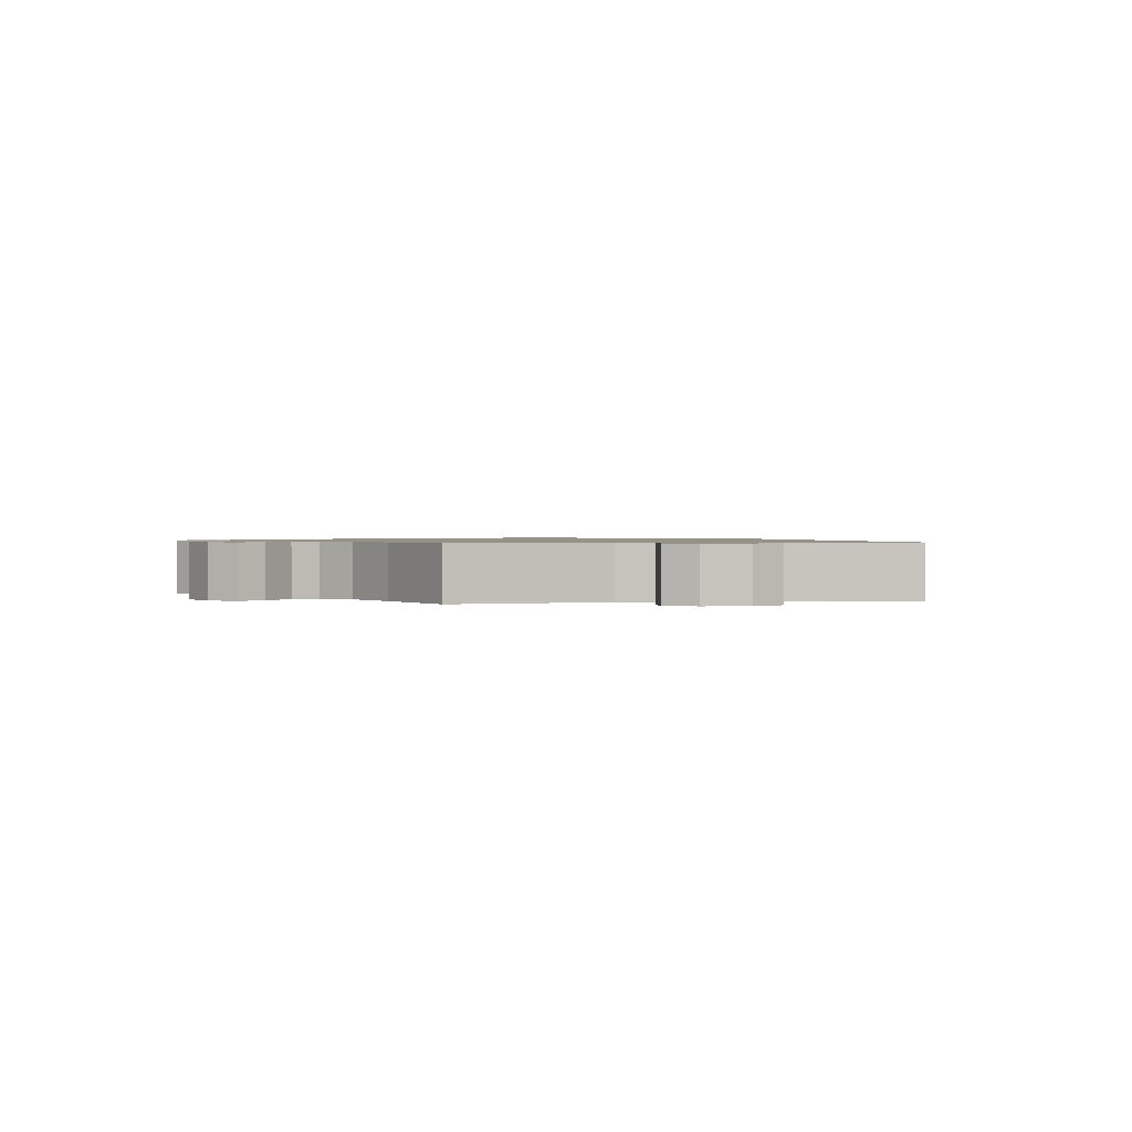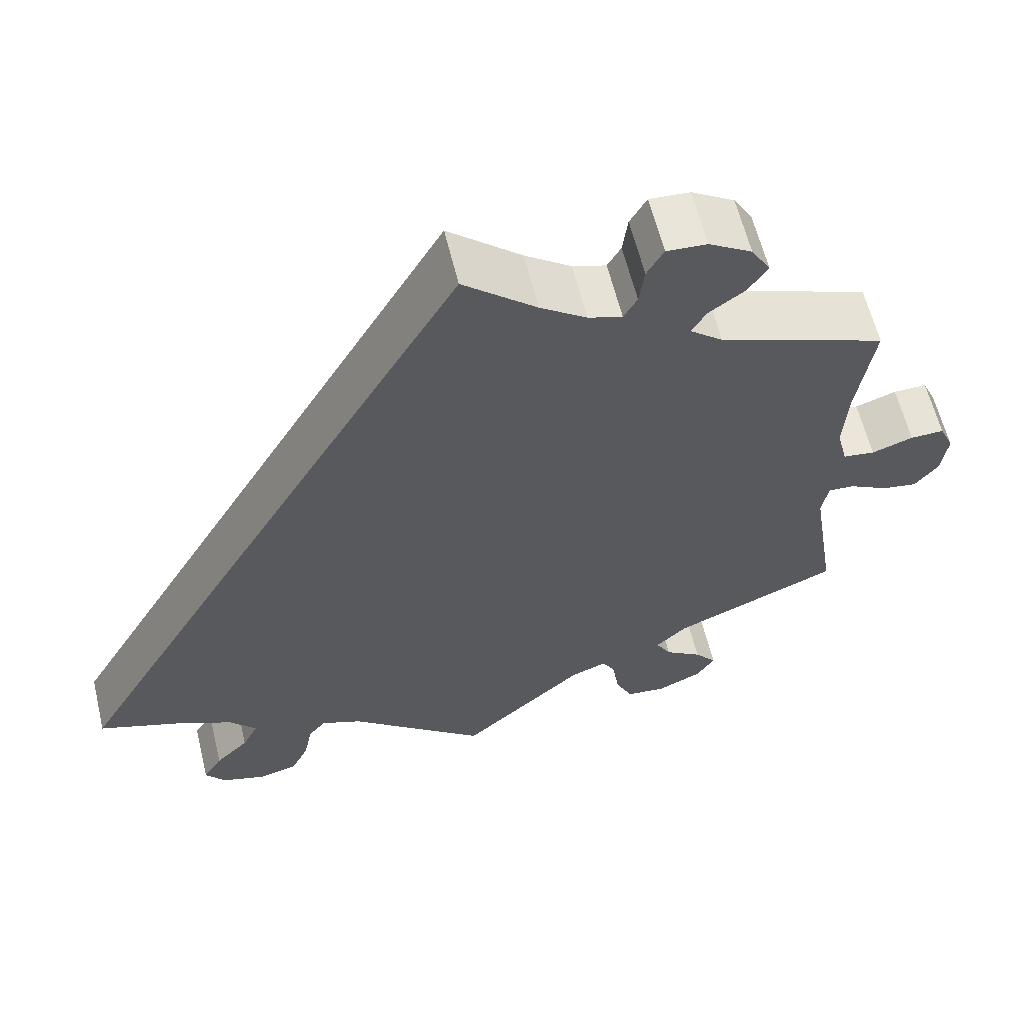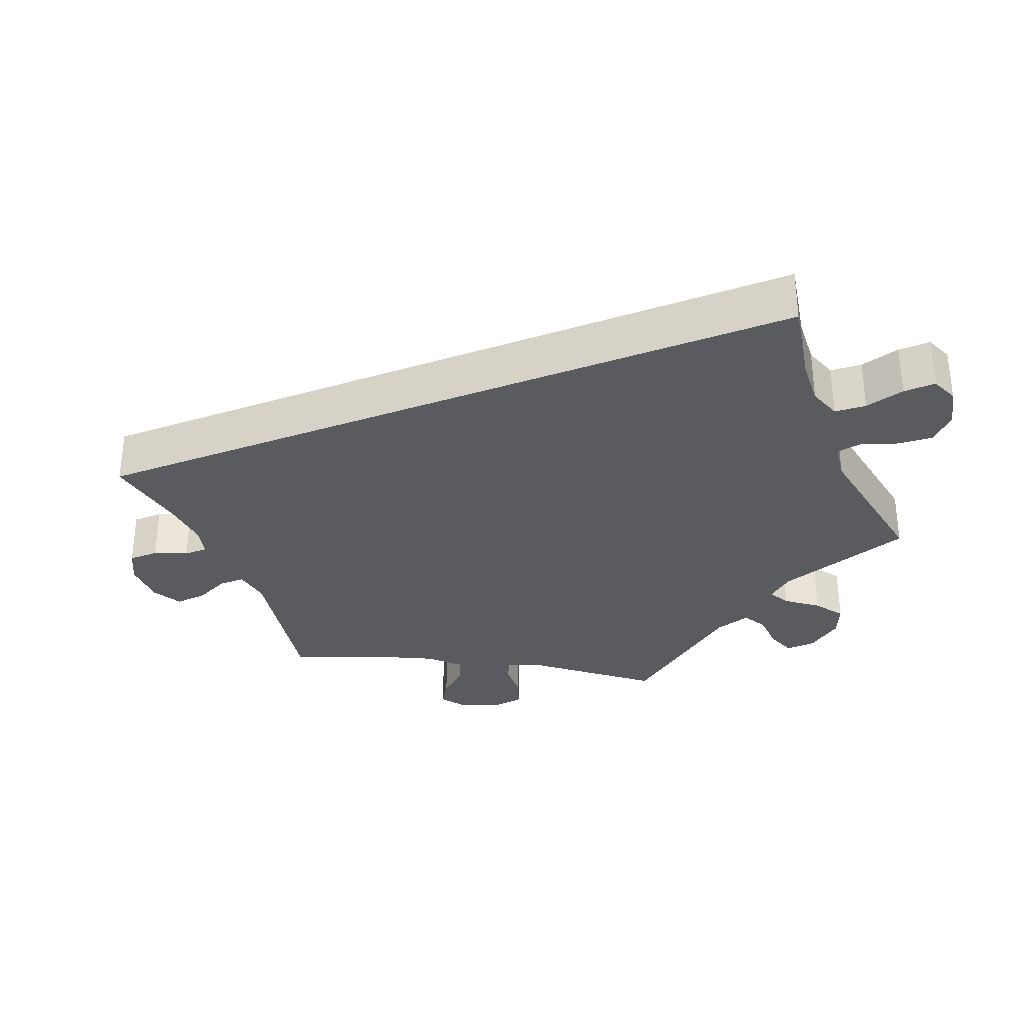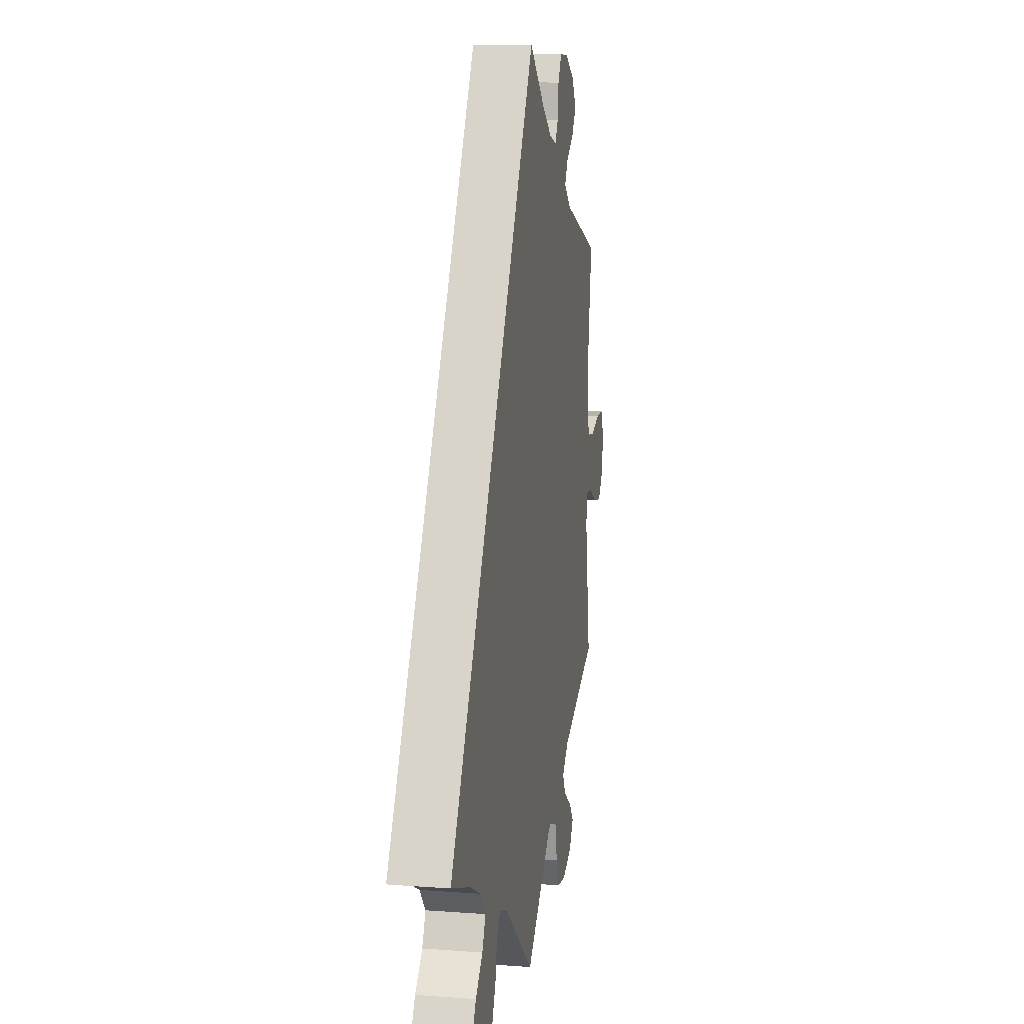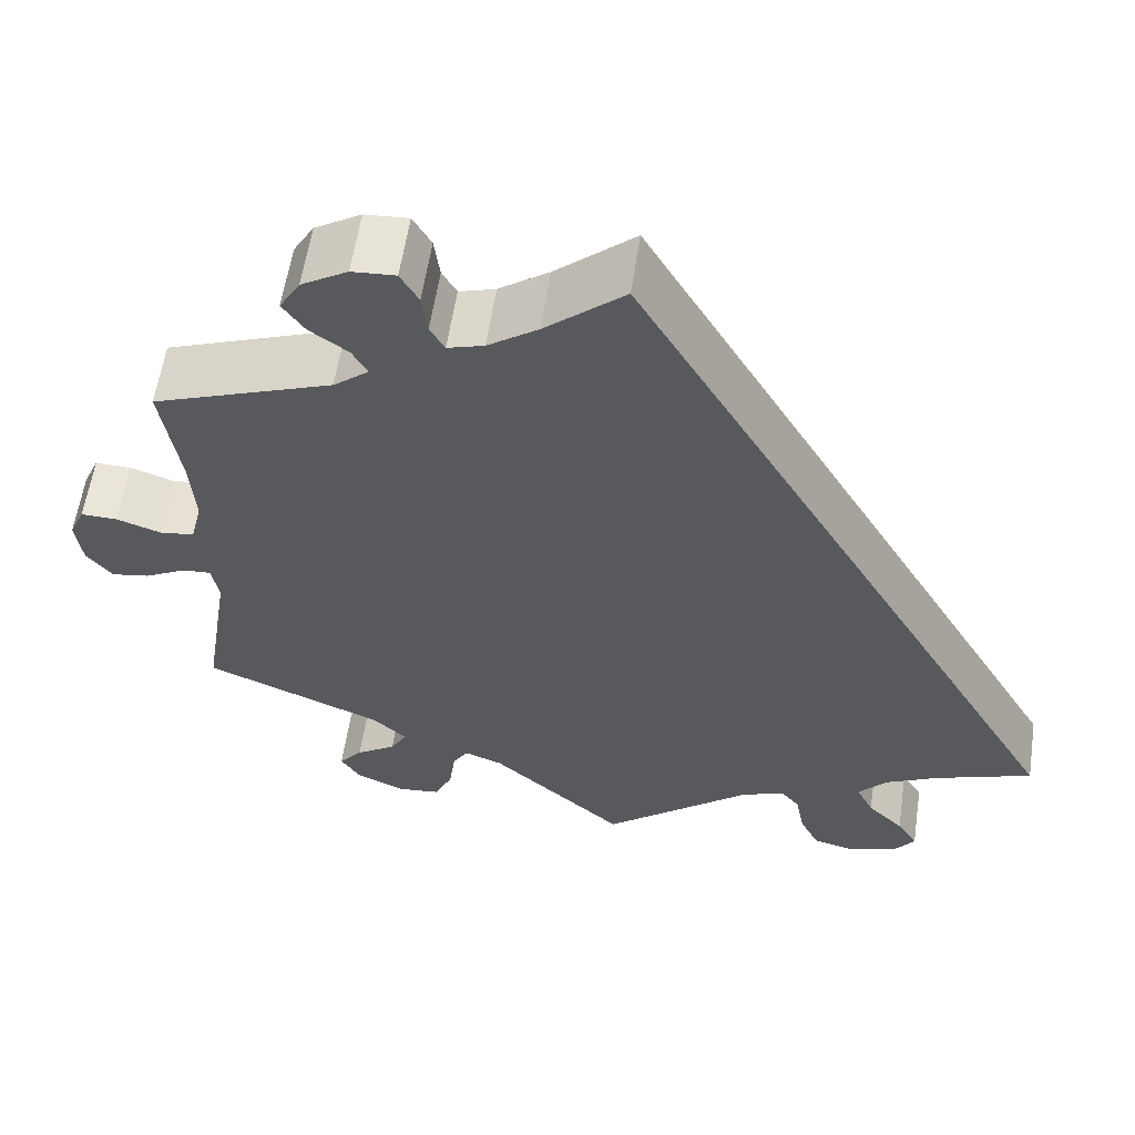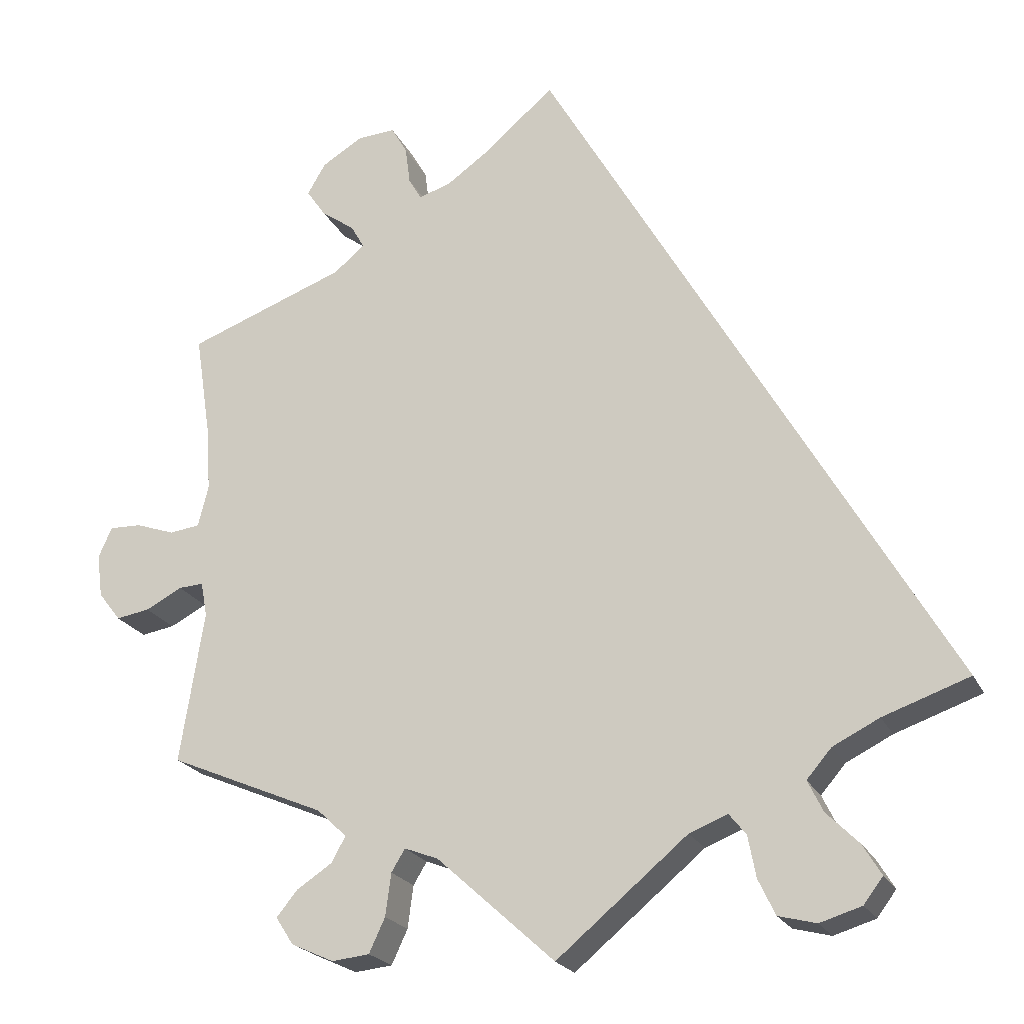
<metadata>
{"format":"obj","ext":"obj","renderer":"f3d","projection":"perspective","resolution":1024,"background":"white","views":[{"elev":1.0,"azim":-40.7,"up":"+Y"},{"elev":60.9,"azim":166.4,"up":"+Z"},{"elev":-32.7,"azim":81.7,"up":"+Y"},{"elev":11.8,"azim":100.1,"up":"+Z"},{"elev":59.1,"azim":8.5,"up":"+Z"},{"elev":-21.7,"azim":20.1,"up":"+Z"}]}
</metadata>
<code>
v -0.147 0.07 -0.445
v -0.189 0.07 -0.429
v -0.206 0.07 -0.457
v -0.213 0.07 -0.51
v -0.233 0.07 -0.553
v -0.28 0.07 -0.558
v -0.333 0.07 -0.534
v -0.355 0.07 -0.5
v -0.329 0.07 -0.468
v -0.285 0.07 -0.439
v -0.267 0.07 -0.407
v -0.304 0.07 -0.372
v -0.5 0.07 -0.289
v -0.47 0.07 -0.099
v -0.478 0.07 -0.056
v -0.509 0.07 -0.058
v -0.555 0.07 -0.082
v -0.597 0.07 -0.089
v -0.625 0.07 -0.053
v -0.632 0.07 0.001
v -0.615 0.07 0.039
v -0.575 0.07 0.038
v -0.526 0.07 0.021
v -0.488 0.07 0.026
v -0.475 0.07 0.078
v -0.48 0.07 0.157
v -0.5 0.07 0.289
v -0.302 0.07 0.362
v -0.263 0.07 0.394
v -0.28 0.07 0.424
v -0.322 0.07 0.454
v -0.346 0.07 0.489
v -0.323 0.07 0.528
v -0.272 0.07 0.559
v -0.224 0.07 0.562
v -0.204 0.07 0.527
v -0.198 0.07 0.48
v -0.182 0.07 0.452
v -0.142 0.07 0.464
v -0.087 0.07 0.503
v 0 0.07 0.578
v 0.501 0.07 -0.289
v 0.393 0.07 -0.327
v 0.335 0.07 -0.356
v 0.304 0.07 -0.392
v 0.323 0.07 -0.431
v 0.363 0.07 -0.471
v 0.386 0.07 -0.509
v 0.362 0.07 -0.541
v 0.31 0.07 -0.557
v 0.263 0.07 -0.545
v 0.242 0.07 -0.501
v 0.232 0.07 -0.449
v 0.211 0.07 -0.423
v 0.163 0.07 -0.442
v 0 0.07 -0.578
v -0.147 0 -0.445
v -0.189 0 -0.429
v -0.206 0 -0.457
v -0.213 0 -0.51
v -0.233 0 -0.553
v -0.28 0 -0.558
v -0.333 0 -0.534
v -0.355 0 -0.5
v -0.329 0 -0.468
v -0.285 0 -0.439
v -0.267 0 -0.407
v -0.304 0 -0.372
v -0.5 0 -0.289
v -0.47 0 -0.099
v -0.478 0 -0.056
v -0.509 0 -0.058
v -0.555 0 -0.082
v -0.597 0 -0.089
v -0.625 0 -0.053
v -0.632 0 0.001
v -0.615 0 0.039
v -0.575 0 0.038
v -0.526 0 0.021
v -0.488 0 0.026
v -0.475 0 0.078
v -0.48 0 0.157
v -0.5 0 0.289
v -0.302 0 0.362
v -0.263 0 0.394
v -0.28 0 0.424
v -0.322 0 0.454
v -0.346 0 0.489
v -0.323 0 0.528
v -0.272 0 0.559
v -0.224 0 0.562
v -0.204 0 0.527
v -0.198 0 0.48
v -0.182 0 0.452
v -0.142 0 0.464
v -0.087 0 0.503
v 0 0 0.578
v 0.501 0 -0.289
v 0.393 0 -0.327
v 0.335 0 -0.356
v 0.304 0 -0.392
v 0.323 0 -0.431
v 0.363 0 -0.471
v 0.386 0 -0.509
v 0.362 0 -0.541
v 0.31 0 -0.557
v 0.263 0 -0.545
v 0.242 0 -0.501
v 0.232 0 -0.449
v 0.211 0 -0.423
v 0.163 0 -0.442
v 0 0 -0.578
f 55 56 1
f 54 55 1 2
f 50 51 52 53
f 48 49 50 53
f 46 47 48 53
f 45 46 53 54
f 44 45 54 2
f 40 41 42 43
f 39 40 43 44
f 38 39 44 2
f 34 35 36 37
f 30 31 32 33
f 29 30 33 34
f 26 27 28
f 25 26 28 29
f 24 25 29
f 20 21 22 23
f 20 23 24
f 19 20 24
f 16 17 18 19
f 15 16 19 24
f 14 15 24 29
f 12 13 14 29
f 7 8 9 10
f 7 10 11
f 6 7 11
f 3 4 5 6
f 3 6 11
f 29 34 37 38
f 11 12 29 38
f 2 3 11 38
f 57 112 111
f 58 57 111 110
f 109 108 107 106
f 109 106 105 104
f 109 104 103 102
f 110 109 102 101
f 58 110 101 100
f 99 98 97 96
f 100 99 96 95
f 58 100 95 94
f 93 92 91 90
f 89 88 87 86
f 90 89 86 85
f 84 83 82
f 85 84 82 81
f 85 81 80
f 79 78 77 76
f 80 79 76
f 80 76 75
f 75 74 73 72
f 80 75 72 71
f 85 80 71 70
f 85 70 69 68
f 66 65 64 63
f 67 66 63
f 67 63 62
f 62 61 60 59
f 67 62 59
f 94 93 90 85
f 94 85 68 67
f 94 67 59 58
f 1 57 58 2
f 2 58 59 3
f 3 59 60 4
f 4 60 61 5
f 5 61 62 6
f 6 62 63 7
f 7 63 64 8
f 8 64 65 9
f 9 65 66 10
f 10 66 67 11
f 11 67 68 12
f 12 68 69 13
f 13 69 70 14
f 14 70 71 15
f 15 71 72 16
f 16 72 73 17
f 17 73 74 18
f 18 74 75 19
f 19 75 76 20
f 20 76 77 21
f 21 77 78 22
f 22 78 79 23
f 23 79 80 24
f 24 80 81 25
f 25 81 82 26
f 26 82 83 27
f 27 83 84 28
f 28 84 85 29
f 29 85 86 30
f 30 86 87 31
f 31 87 88 32
f 32 88 89 33
f 33 89 90 34
f 34 90 91 35
f 35 91 92 36
f 36 92 93 37
f 37 93 94 38
f 38 94 95 39
f 39 95 96 40
f 40 96 97 41
f 41 97 98 42
f 42 98 99 43
f 43 99 100 44
f 44 100 101 45
f 45 101 102 46
f 46 102 103 47
f 47 103 104 48
f 48 104 105 49
f 49 105 106 50
f 50 106 107 51
f 51 107 108 52
f 52 108 109 53
f 53 109 110 54
f 54 110 111 55
f 55 111 112 56
f 56 112 57 1

</code>
